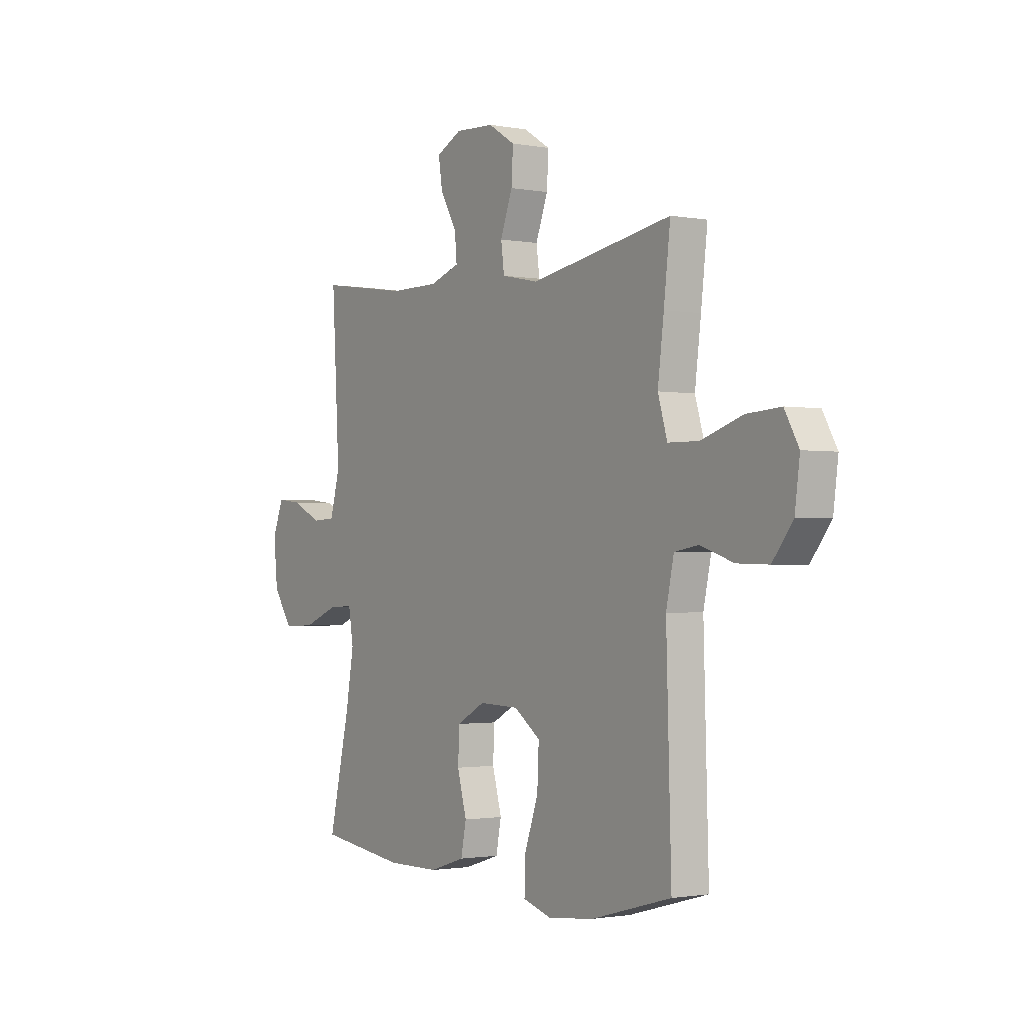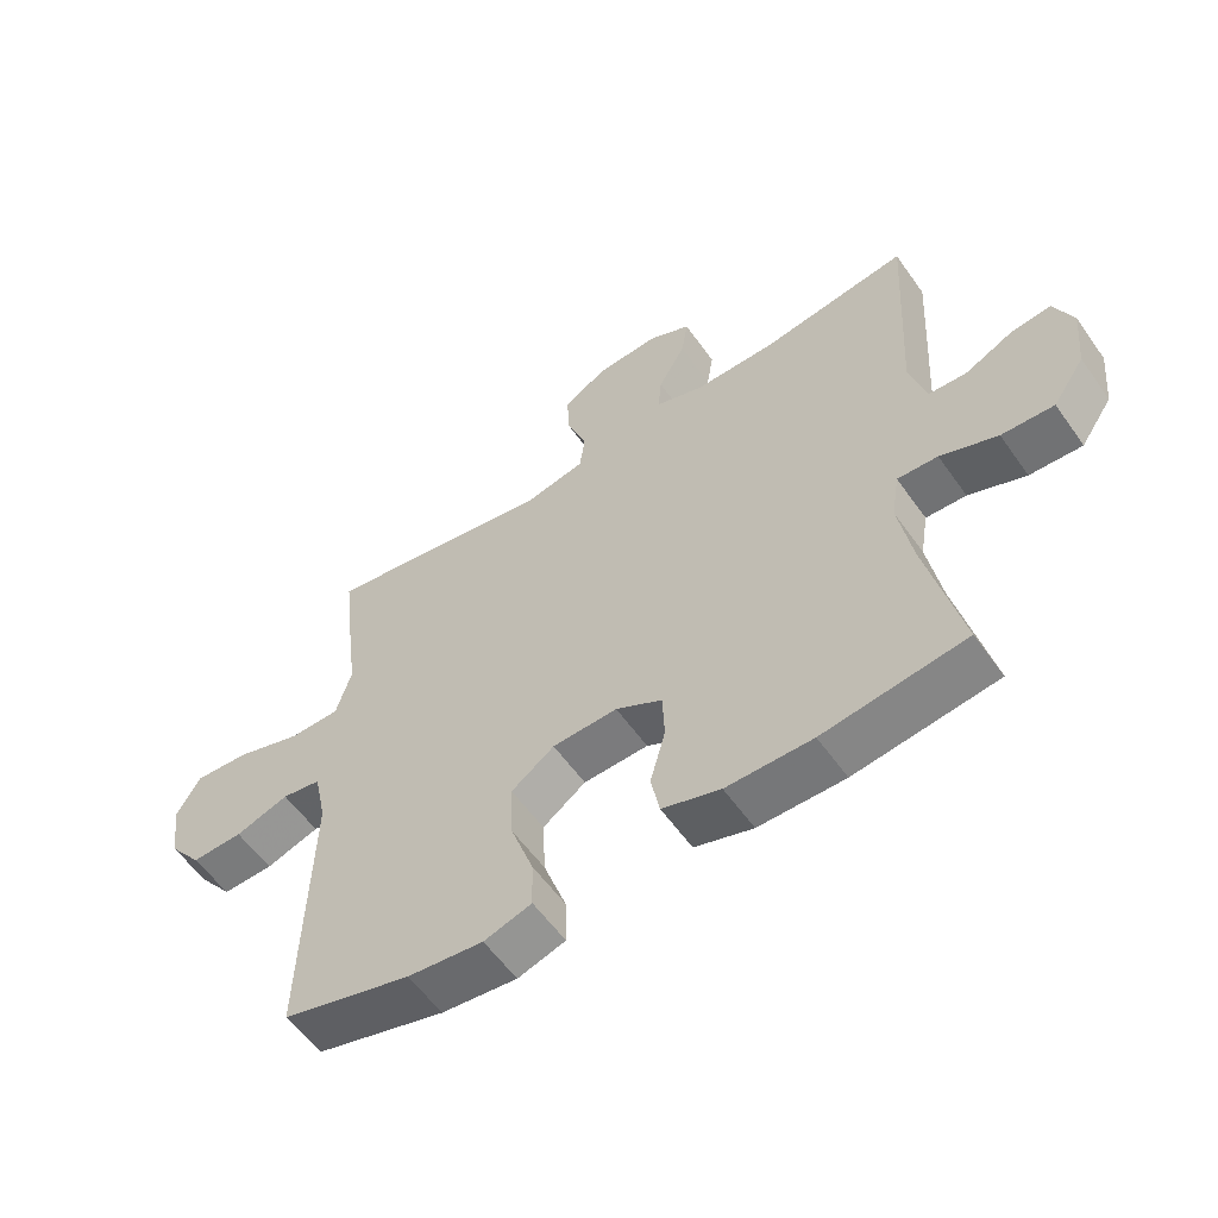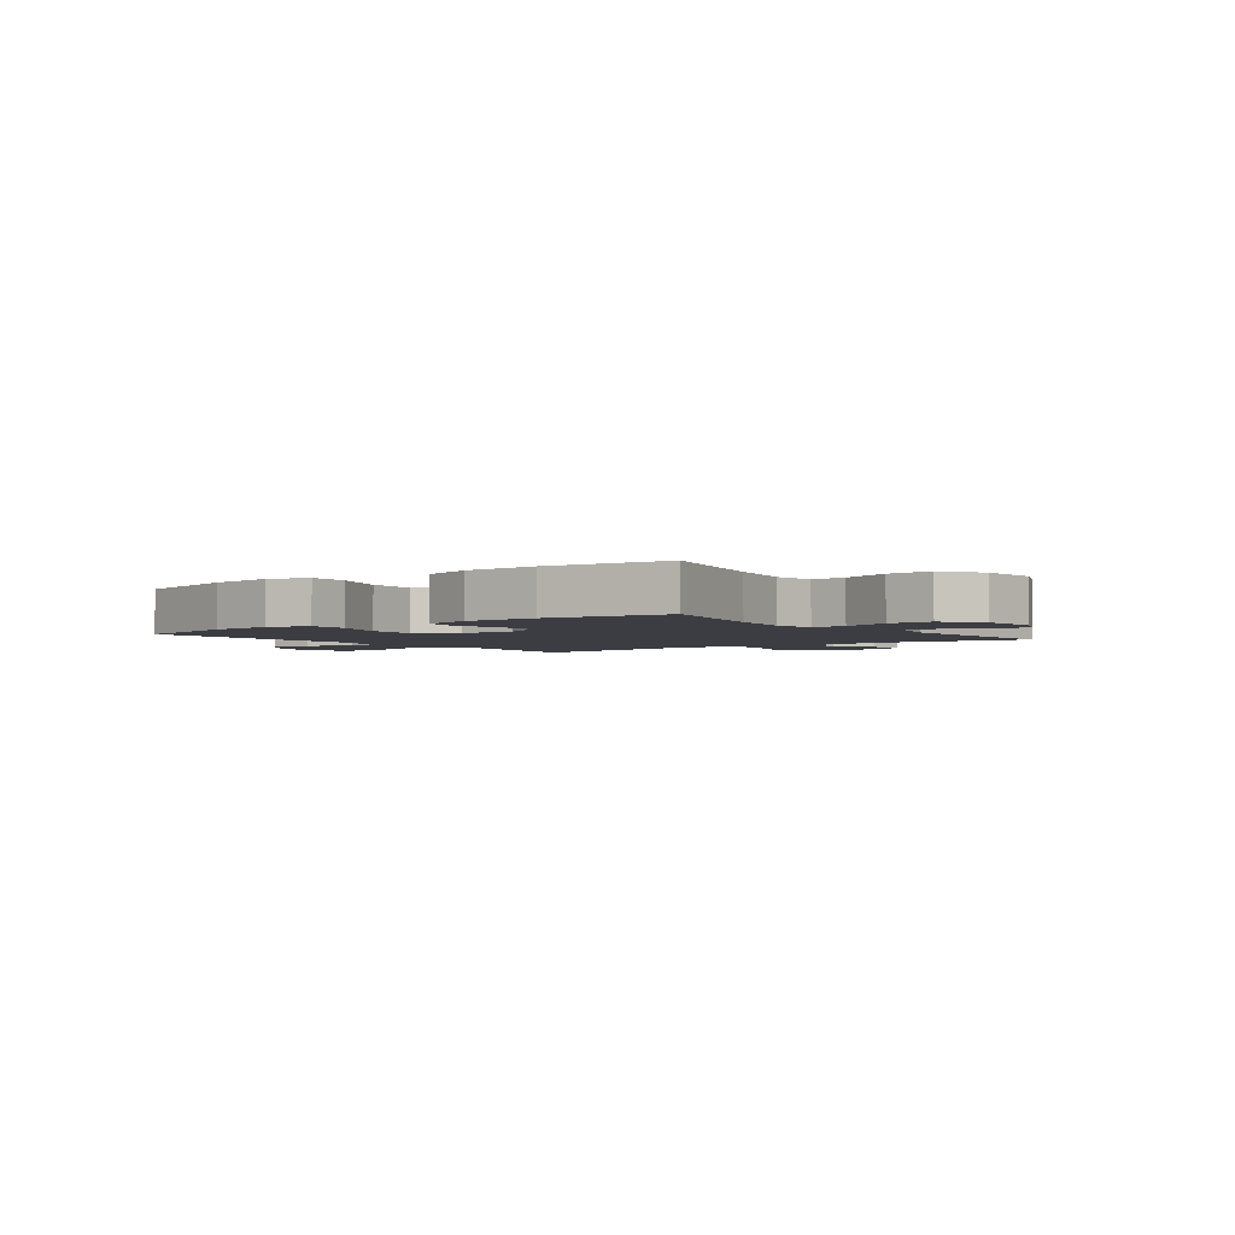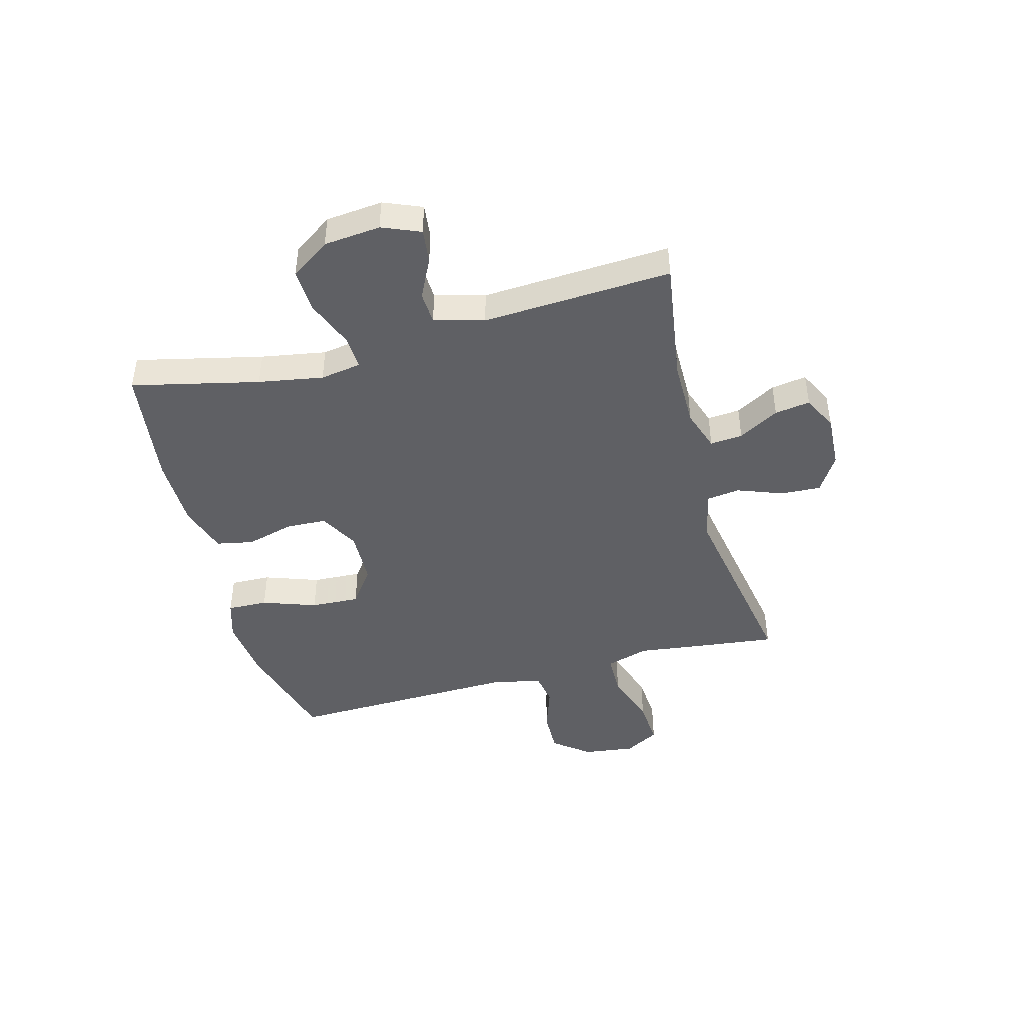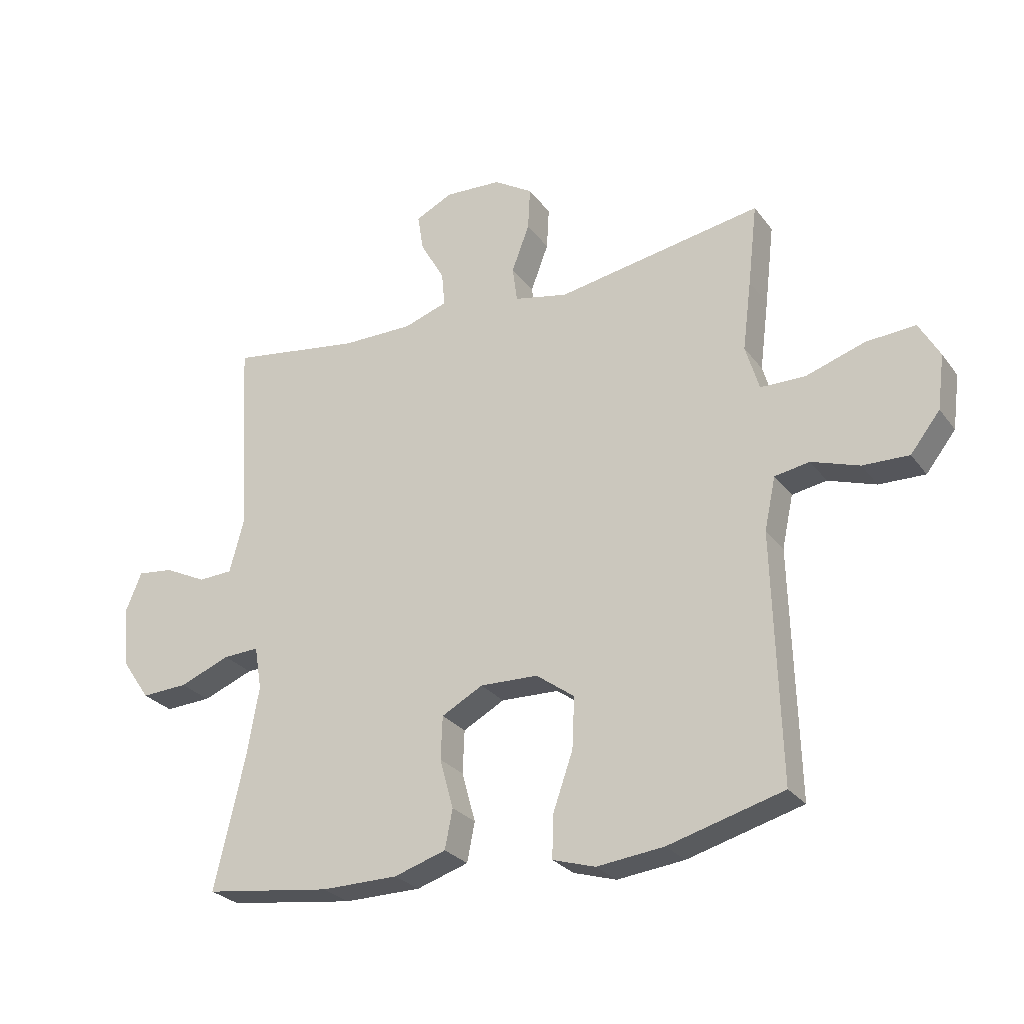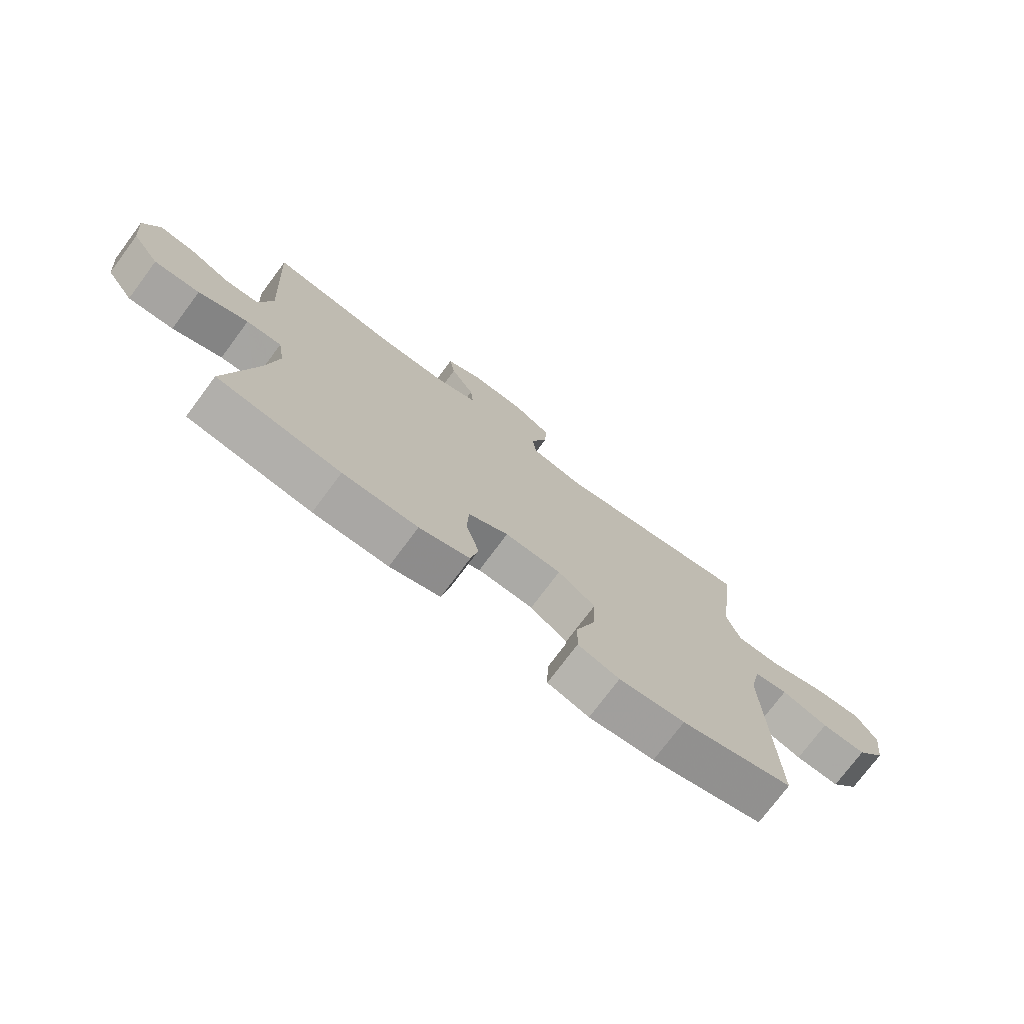
<metadata>
{"format":"obj","ext":"obj","renderer":"f3d","projection":"perspective","resolution":1024,"background":"white","views":[{"elev":-1.5,"azim":56.0,"up":"+Z"},{"elev":-57.4,"azim":-145.1,"up":"+Z"},{"elev":-2.9,"azim":-143.2,"up":"+Y"},{"elev":-44.5,"azim":-75.0,"up":"+Y"},{"elev":-26.9,"azim":28.5,"up":"+Z"},{"elev":-75.0,"azim":-36.7,"up":"+Z"}]}
</metadata>
<code>
v 0.5 0.07 0.5
v 0.484 0.07 0.362
v 0.469 0.07 0.243
v 0.492 0.07 0.166
v 0.568 0.07 0.165
v 0.668 0.07 0.198
v 0.752 0.07 0.204
v 0.787 0.07 0.142
v 0.775 0.07 0.05
v 0.725 0.07 -0.014
v 0.647 0.07 -0.012
v 0.566 0.07 0.015
v 0.507 0.07 0.005
v 0.488 0.07 -0.084
v 0.5 0.07 -0.5
v 0.305 0.07 -0.554
v 0.191 0.07 -0.567
v 0.119 0.07 -0.545
v 0.121 0.07 -0.473
v 0.155 0.07 -0.376
v 0.159 0.07 -0.289
v 0.094 0.07 -0.242
v -0.004 0.07 -0.239
v -0.074 0.07 -0.277
v -0.077 0.07 -0.35
v -0.054 0.07 -0.434
v -0.067 0.07 -0.5
v -0.155 0.07 -0.528
v -0.285 0.07 -0.529
v -0.5 0.07 -0.5
v -0.448 0.07 -0.274
v -0.428 0.07 -0.158
v -0.44 0.07 -0.085
v -0.501 0.07 -0.088
v -0.587 0.07 -0.122
v -0.666 0.07 -0.126
v -0.714 0.07 -0.056
v -0.724 0.07 0.045
v -0.696 0.07 0.113
v -0.635 0.07 0.106
v -0.563 0.07 0.071
v -0.505 0.07 0.074
v -0.481 0.07 0.163
v -0.5 0.07 0.5
v -0.278 0.07 0.467
v -0.157 0.07 0.467
v -0.083 0.07 0.492
v -0.088 0.07 0.55
v -0.129 0.07 0.622
v -0.139 0.07 0.685
v -0.076 0.07 0.716
v 0.02 0.07 0.711
v 0.086 0.07 0.67
v 0.082 0.07 0.598
v 0.052 0.07 0.518
v 0.06 0.07 0.458
v 0.151 0.07 0.439
v 0.5 0 0.5
v 0.484 0 0.362
v 0.469 0 0.243
v 0.492 0 0.166
v 0.568 0 0.165
v 0.668 0 0.198
v 0.752 0 0.204
v 0.787 0 0.142
v 0.775 0 0.05
v 0.725 0 -0.014
v 0.647 0 -0.012
v 0.566 0 0.015
v 0.507 0 0.005
v 0.488 0 -0.084
v 0.5 0 -0.5
v 0.305 0 -0.554
v 0.191 0 -0.567
v 0.119 0 -0.545
v 0.121 0 -0.473
v 0.155 0 -0.376
v 0.159 0 -0.289
v 0.094 0 -0.242
v -0.004 0 -0.239
v -0.074 0 -0.277
v -0.077 0 -0.35
v -0.054 0 -0.434
v -0.067 0 -0.5
v -0.155 0 -0.528
v -0.285 0 -0.529
v -0.5 0 -0.5
v -0.448 0 -0.274
v -0.428 0 -0.158
v -0.44 0 -0.085
v -0.501 0 -0.088
v -0.587 0 -0.122
v -0.666 0 -0.126
v -0.714 0 -0.056
v -0.724 0 0.045
v -0.696 0 0.113
v -0.635 0 0.106
v -0.563 0 0.071
v -0.505 0 0.074
v -0.481 0 0.163
v -0.5 0 0.5
v -0.278 0 0.467
v -0.157 0 0.467
v -0.083 0 0.492
v -0.088 0 0.55
v -0.129 0 0.622
v -0.139 0 0.685
v -0.076 0 0.716
v 0.02 0 0.711
v 0.086 0 0.67
v 0.082 0 0.598
v 0.052 0 0.518
v 0.06 0 0.458
v 0.151 0 0.439
f 52 53 54 55
f 52 55 56
f 51 52 56
f 48 49 50 51
f 47 48 51 56
f 46 47 56
f 45 46 56 57
f 43 44 45
f 42 43 45 57
f 38 39 40 41
f 38 41 42
f 37 38 42
f 34 35 36 37
f 33 34 37 42
f 28 29 30 31
f 28 31 32
f 25 26 27 28
f 24 25 28 32
f 23 24 32 33
f 17 18 19 20
f 17 20 21
f 14 15 16 17
f 13 14 17 21
f 9 10 11 12
f 7 8 9 12
f 5 6 7 12
f 4 5 12 13
f 3 4 13 21
f 22 23 33 42
f 22 42 57 1
f 3 21 22
f 1 2 3 22
f 112 111 110 109
f 113 112 109
f 113 109 108
f 108 107 106 105
f 113 108 105 104
f 113 104 103
f 114 113 103 102
f 102 101 100
f 114 102 100 99
f 98 97 96 95
f 99 98 95
f 99 95 94
f 94 93 92 91
f 99 94 91 90
f 88 87 86 85
f 89 88 85
f 85 84 83 82
f 89 85 82 81
f 90 89 81 80
f 77 76 75 74
f 78 77 74
f 74 73 72 71
f 78 74 71 70
f 69 68 67 66
f 69 66 65 64
f 69 64 63 62
f 70 69 62 61
f 78 70 61 60
f 99 90 80 79
f 58 114 99 79
f 79 78 60
f 79 60 59 58
f 1 58 59 2
f 2 59 60 3
f 3 60 61 4
f 4 61 62 5
f 5 62 63 6
f 6 63 64 7
f 7 64 65 8
f 8 65 66 9
f 9 66 67 10
f 10 67 68 11
f 11 68 69 12
f 12 69 70 13
f 13 70 71 14
f 14 71 72 15
f 15 72 73 16
f 16 73 74 17
f 17 74 75 18
f 18 75 76 19
f 19 76 77 20
f 20 77 78 21
f 21 78 79 22
f 22 79 80 23
f 23 80 81 24
f 24 81 82 25
f 25 82 83 26
f 26 83 84 27
f 27 84 85 28
f 28 85 86 29
f 29 86 87 30
f 30 87 88 31
f 31 88 89 32
f 32 89 90 33
f 33 90 91 34
f 34 91 92 35
f 35 92 93 36
f 36 93 94 37
f 37 94 95 38
f 38 95 96 39
f 39 96 97 40
f 40 97 98 41
f 41 98 99 42
f 42 99 100 43
f 43 100 101 44
f 44 101 102 45
f 45 102 103 46
f 46 103 104 47
f 47 104 105 48
f 48 105 106 49
f 49 106 107 50
f 50 107 108 51
f 51 108 109 52
f 52 109 110 53
f 53 110 111 54
f 54 111 112 55
f 55 112 113 56
f 56 113 114 57
f 57 114 58 1

</code>
